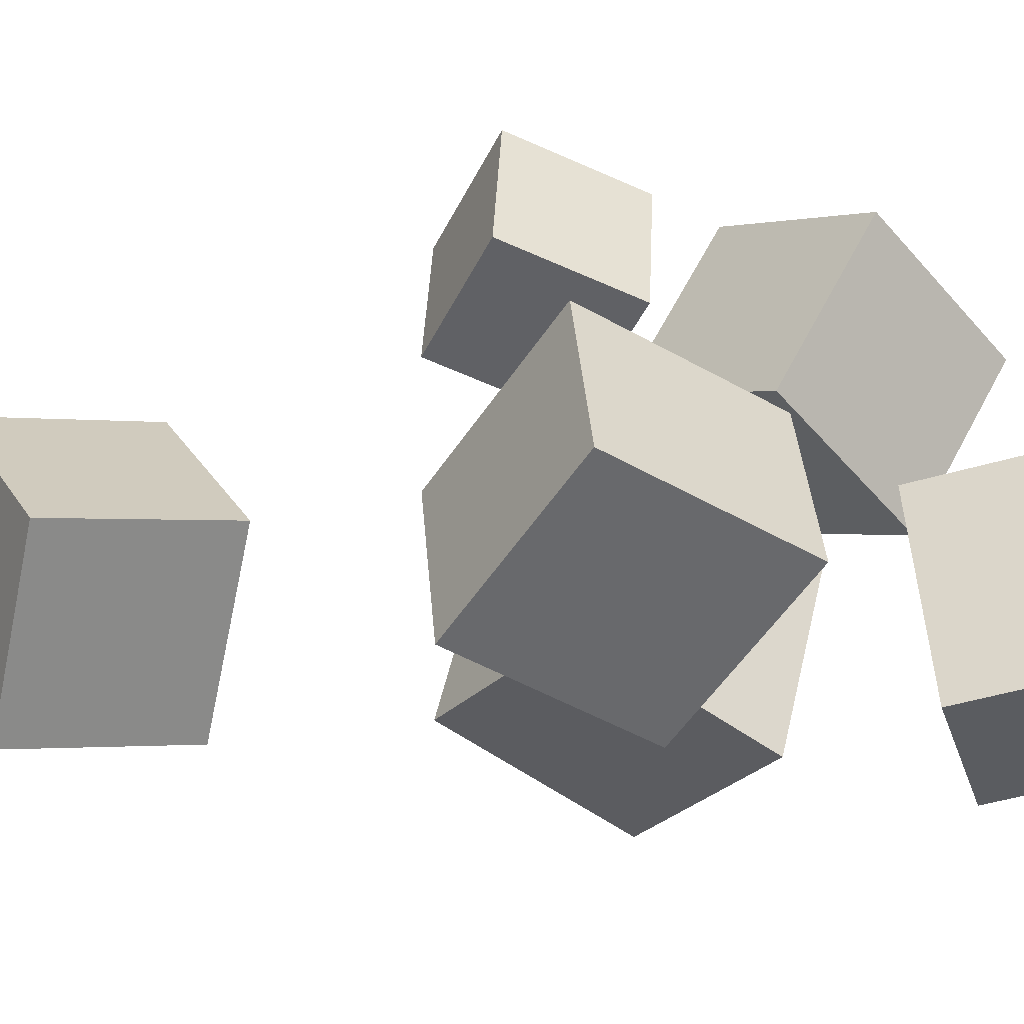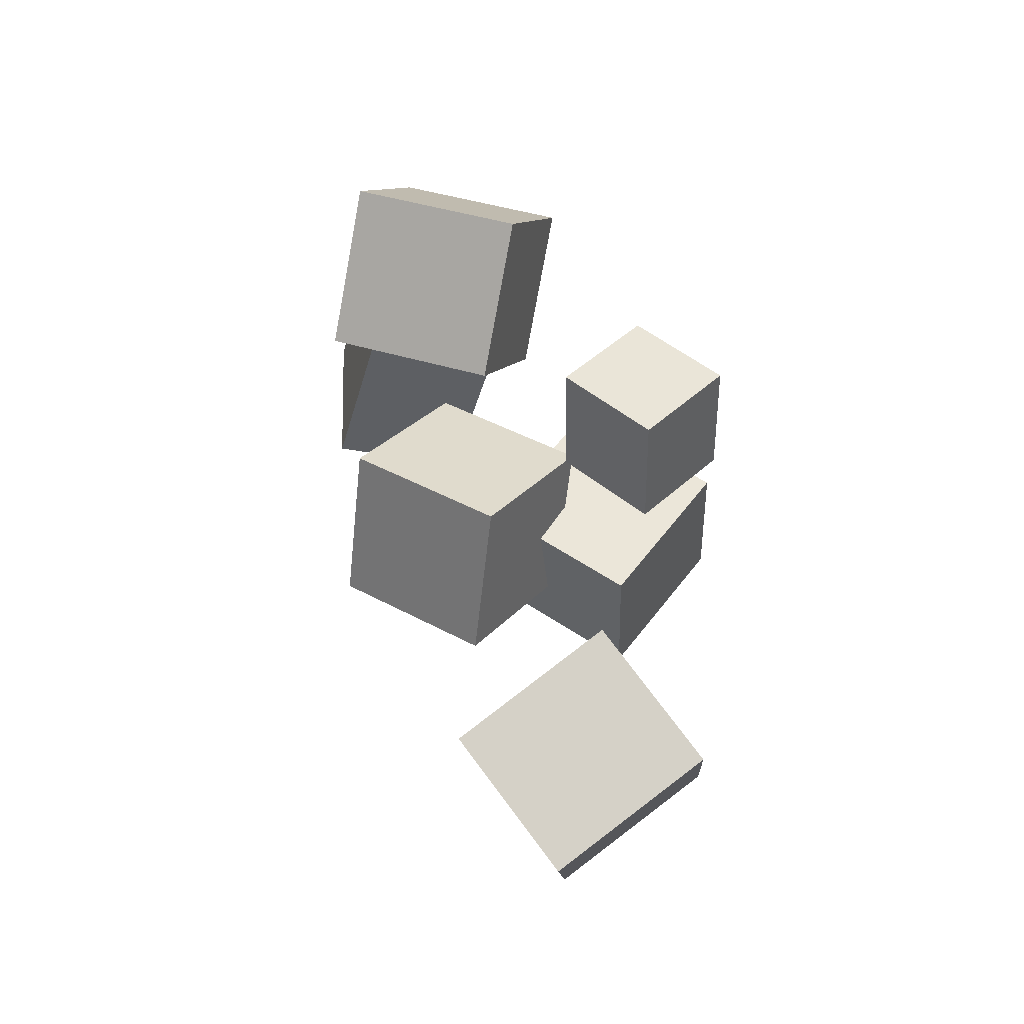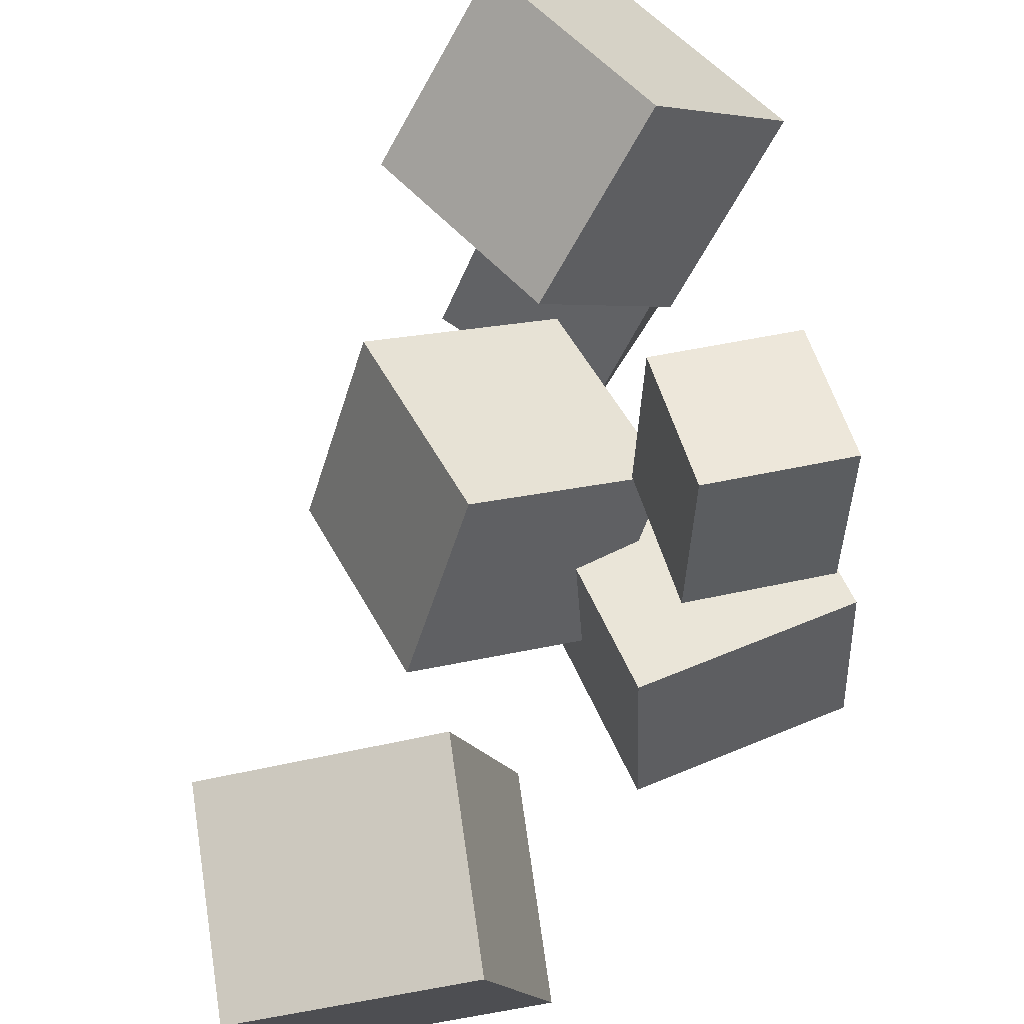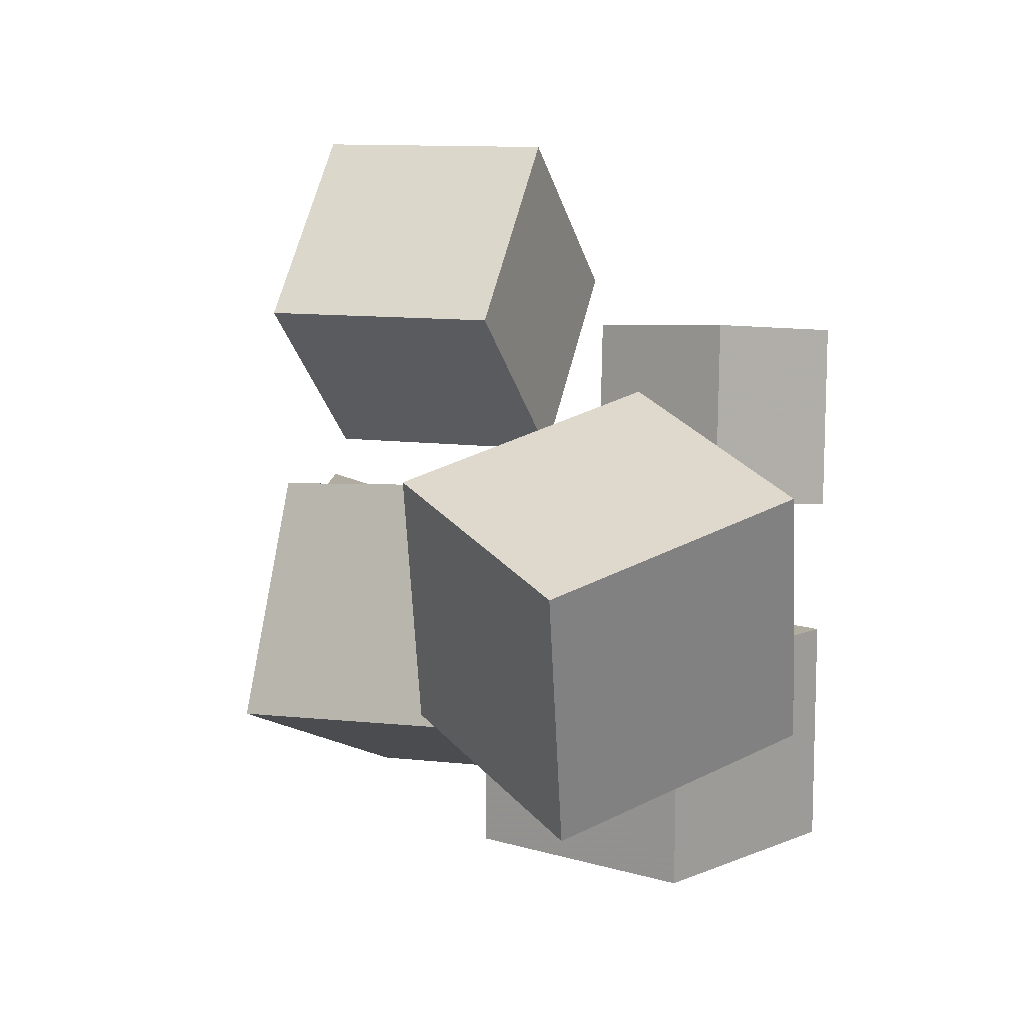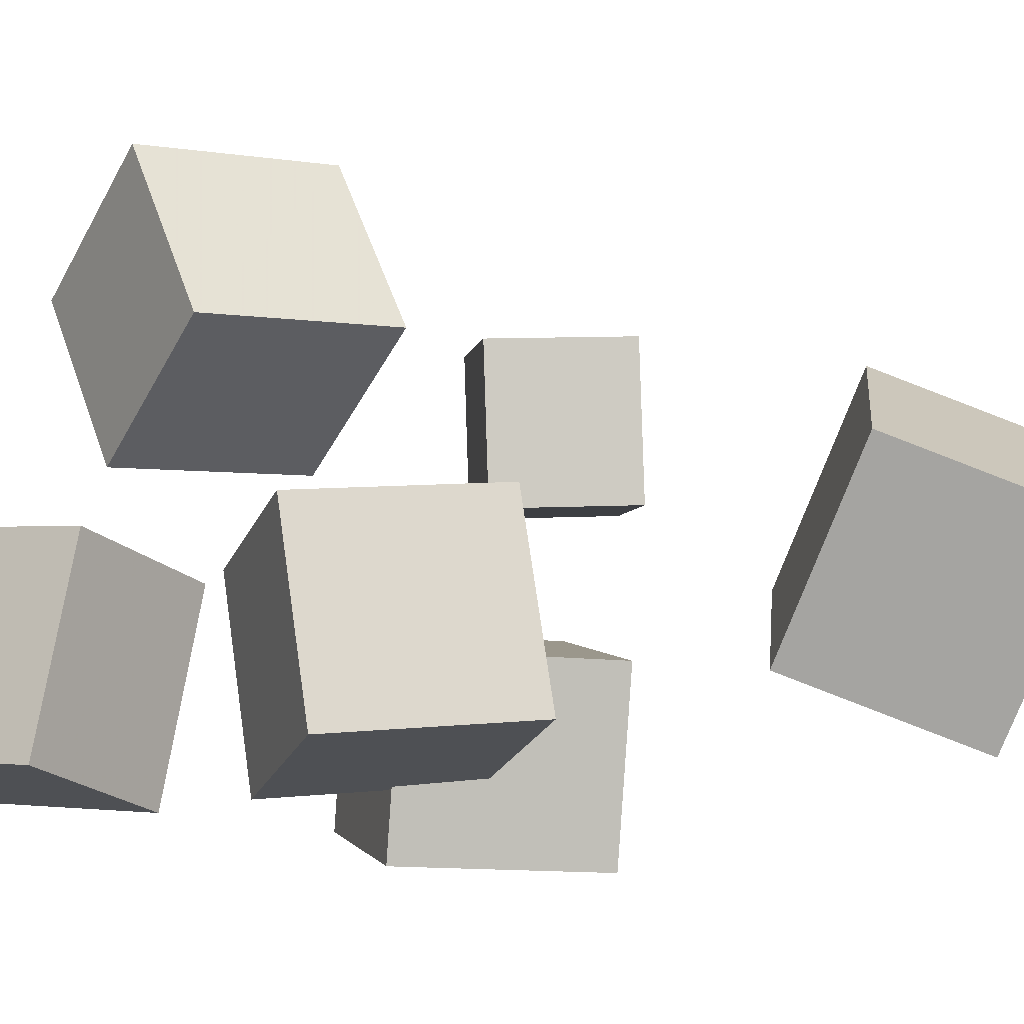
<metadata>
{"format":"obj","ext":"obj","renderer":"f3d","projection":"perspective","resolution":1024,"background":"white","views":[{"elev":-51.4,"azim":110.0,"up":"+Z"},{"elev":-40.2,"azim":2.3,"up":"+Y"},{"elev":52.7,"azim":30.2,"up":"+Z"},{"elev":5.5,"azim":2.9,"up":"+Z"},{"elev":-0.9,"azim":-52.3,"up":"+Z"}]}
</metadata>
<code>
v -0.2287 0.1874 -0.1131
v -0.1853 0.1897 0.02518
v -0.2348 0.3268 -0.1135
v -0.1914 0.3291 0.0247
v -0.1175 0.1921 -0.1481
v -0.07408 0.1945 -0.009814
v -0.1235 0.3315 -0.1485
v -0.08014 0.3338 -0.01029
f 1.0 7.0 5.0
f 1.0 3.0 7.0
f 1.0 4.0 3.0
f 1.0 2.0 4.0
f 3.0 8.0 7.0
f 3.0 4.0 8.0
f 5.0 7.0 8.0
f 5.0 8.0 6.0
f 1.0 5.0 6.0
f 1.0 6.0 2.0
f 2.0 6.0 8.0
f 2.0 8.0 4.0
v -0.169 0.1847 0.05977
v -0.2021 0.08251 0.1444
v -0.1403 0.262 0.1643
v -0.1734 0.1599 0.249
v -0.03662 0.1395 0.0569
v -0.06968 0.03729 0.1416
v -0.007929 0.2168 0.1615
v -0.04099 0.1146 0.2461
f 9.0 15.0 13.0
f 9.0 11.0 15.0
f 9.0 12.0 11.0
f 9.0 10.0 12.0
f 11.0 16.0 15.0
f 11.0 12.0 16.0
f 13.0 15.0 16.0
f 13.0 16.0 14.0
f 9.0 13.0 14.0
f 9.0 14.0 10.0
f 10.0 14.0 16.0
f 10.0 16.0 12.0
v -0.08846 -0.08667 -0.08372
v -0.06796 -0.04517 0.04973
v -0.2082 -0.008819 -0.08953
v -0.1877 0.03269 0.04392
v -0.01587 0.02165 -0.1286
v 0.00463 0.06315 0.004894
v -0.1356 0.0995 -0.1344
v -0.1151 0.141 -0.0009206
f 17.0 23.0 21.0
f 17.0 19.0 23.0
f 17.0 20.0 19.0
f 17.0 18.0 20.0
f 19.0 24.0 23.0
f 19.0 20.0 24.0
f 21.0 23.0 24.0
f 21.0 24.0 22.0
f 17.0 21.0 22.0
f 17.0 22.0 18.0
f 18.0 22.0 24.0
f 18.0 24.0 20.0
v -0.001442 0.0292 0.03597
v 0.0008248 0.03519 0.1391
v 0.06342 0.09567 0.03068
v 0.06568 0.1017 0.1338
v 0.06719 -0.03759 0.03834
v 0.06946 -0.0316 0.1415
v 0.1321 0.02888 0.03305
v 0.1343 0.03487 0.1362
f 25.0 31.0 29.0
f 25.0 27.0 31.0
f 25.0 28.0 27.0
f 25.0 26.0 28.0
f 27.0 32.0 31.0
f 27.0 28.0 32.0
f 29.0 31.0 32.0
f 29.0 32.0 30.0
f 25.0 29.0 30.0
f 25.0 30.0 26.0
f 26.0 30.0 32.0
f 26.0 32.0 28.0
v 0.04458 -0.03317 -0.1834
v -0.07034 0.05182 -0.1754
v 0.1302 0.0818 -0.1753
v 0.01524 0.1668 -0.1673
v 0.04604 -0.0432 -0.0556
v -0.06888 0.04178 -0.04762
v 0.1316 0.07176 -0.04755
v 0.0167 0.1568 -0.03956
f 33.0 39.0 37.0
f 33.0 35.0 39.0
f 33.0 36.0 35.0
f 33.0 34.0 36.0
f 35.0 40.0 39.0
f 35.0 36.0 40.0
f 37.0 39.0 40.0
f 37.0 40.0 38.0
f 33.0 37.0 38.0
f 33.0 38.0 34.0
f 34.0 38.0 40.0
f 34.0 40.0 36.0
v -0.01113 -0.3211 -0.09979
v -0.01471 -0.3863 0.02653
v -0.08702 -0.2272 -0.05347
v -0.09061 -0.2925 0.07285
v 0.1041 -0.2481 -0.05884
v 0.1005 -0.3134 0.06748
v 0.02823 -0.1543 -0.01252
v 0.02465 -0.2195 0.1138
f 41.0 47.0 45.0
f 41.0 43.0 47.0
f 41.0 44.0 43.0
f 41.0 42.0 44.0
f 43.0 48.0 47.0
f 43.0 44.0 48.0
f 45.0 47.0 48.0
f 45.0 48.0 46.0
f 41.0 45.0 46.0
f 41.0 46.0 42.0
f 42.0 46.0 48.0
f 42.0 48.0 44.0

</code>
